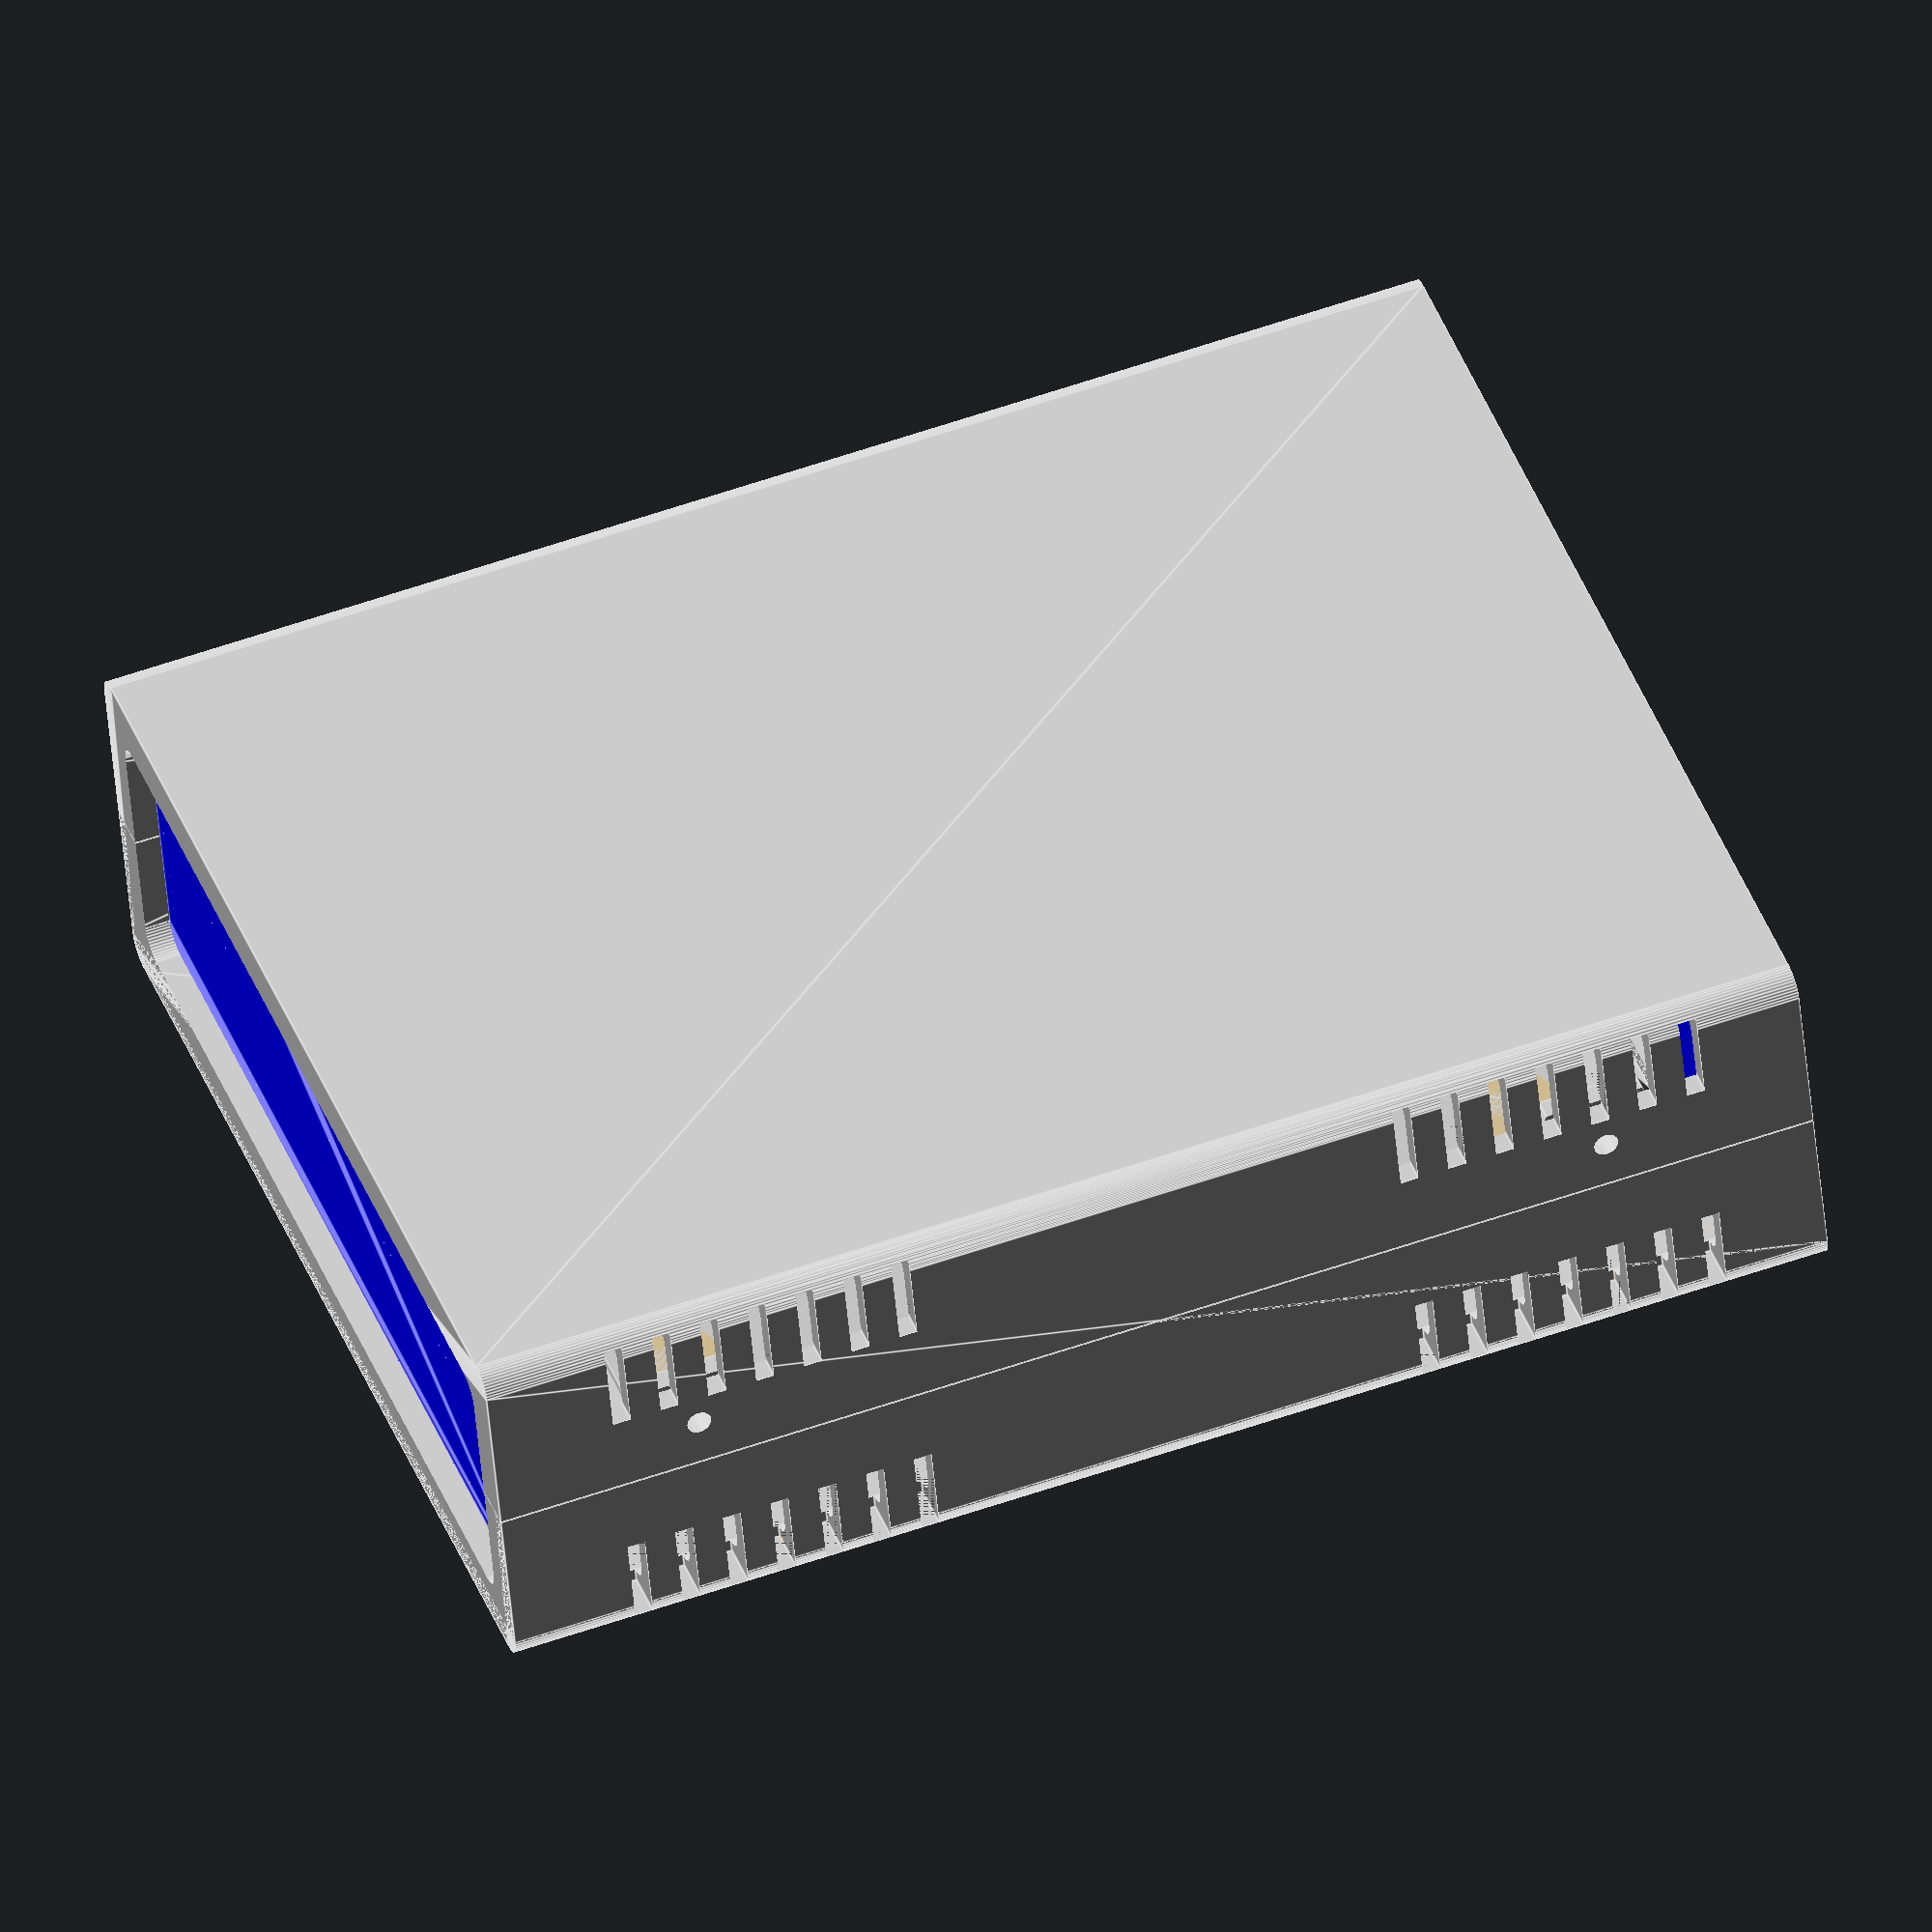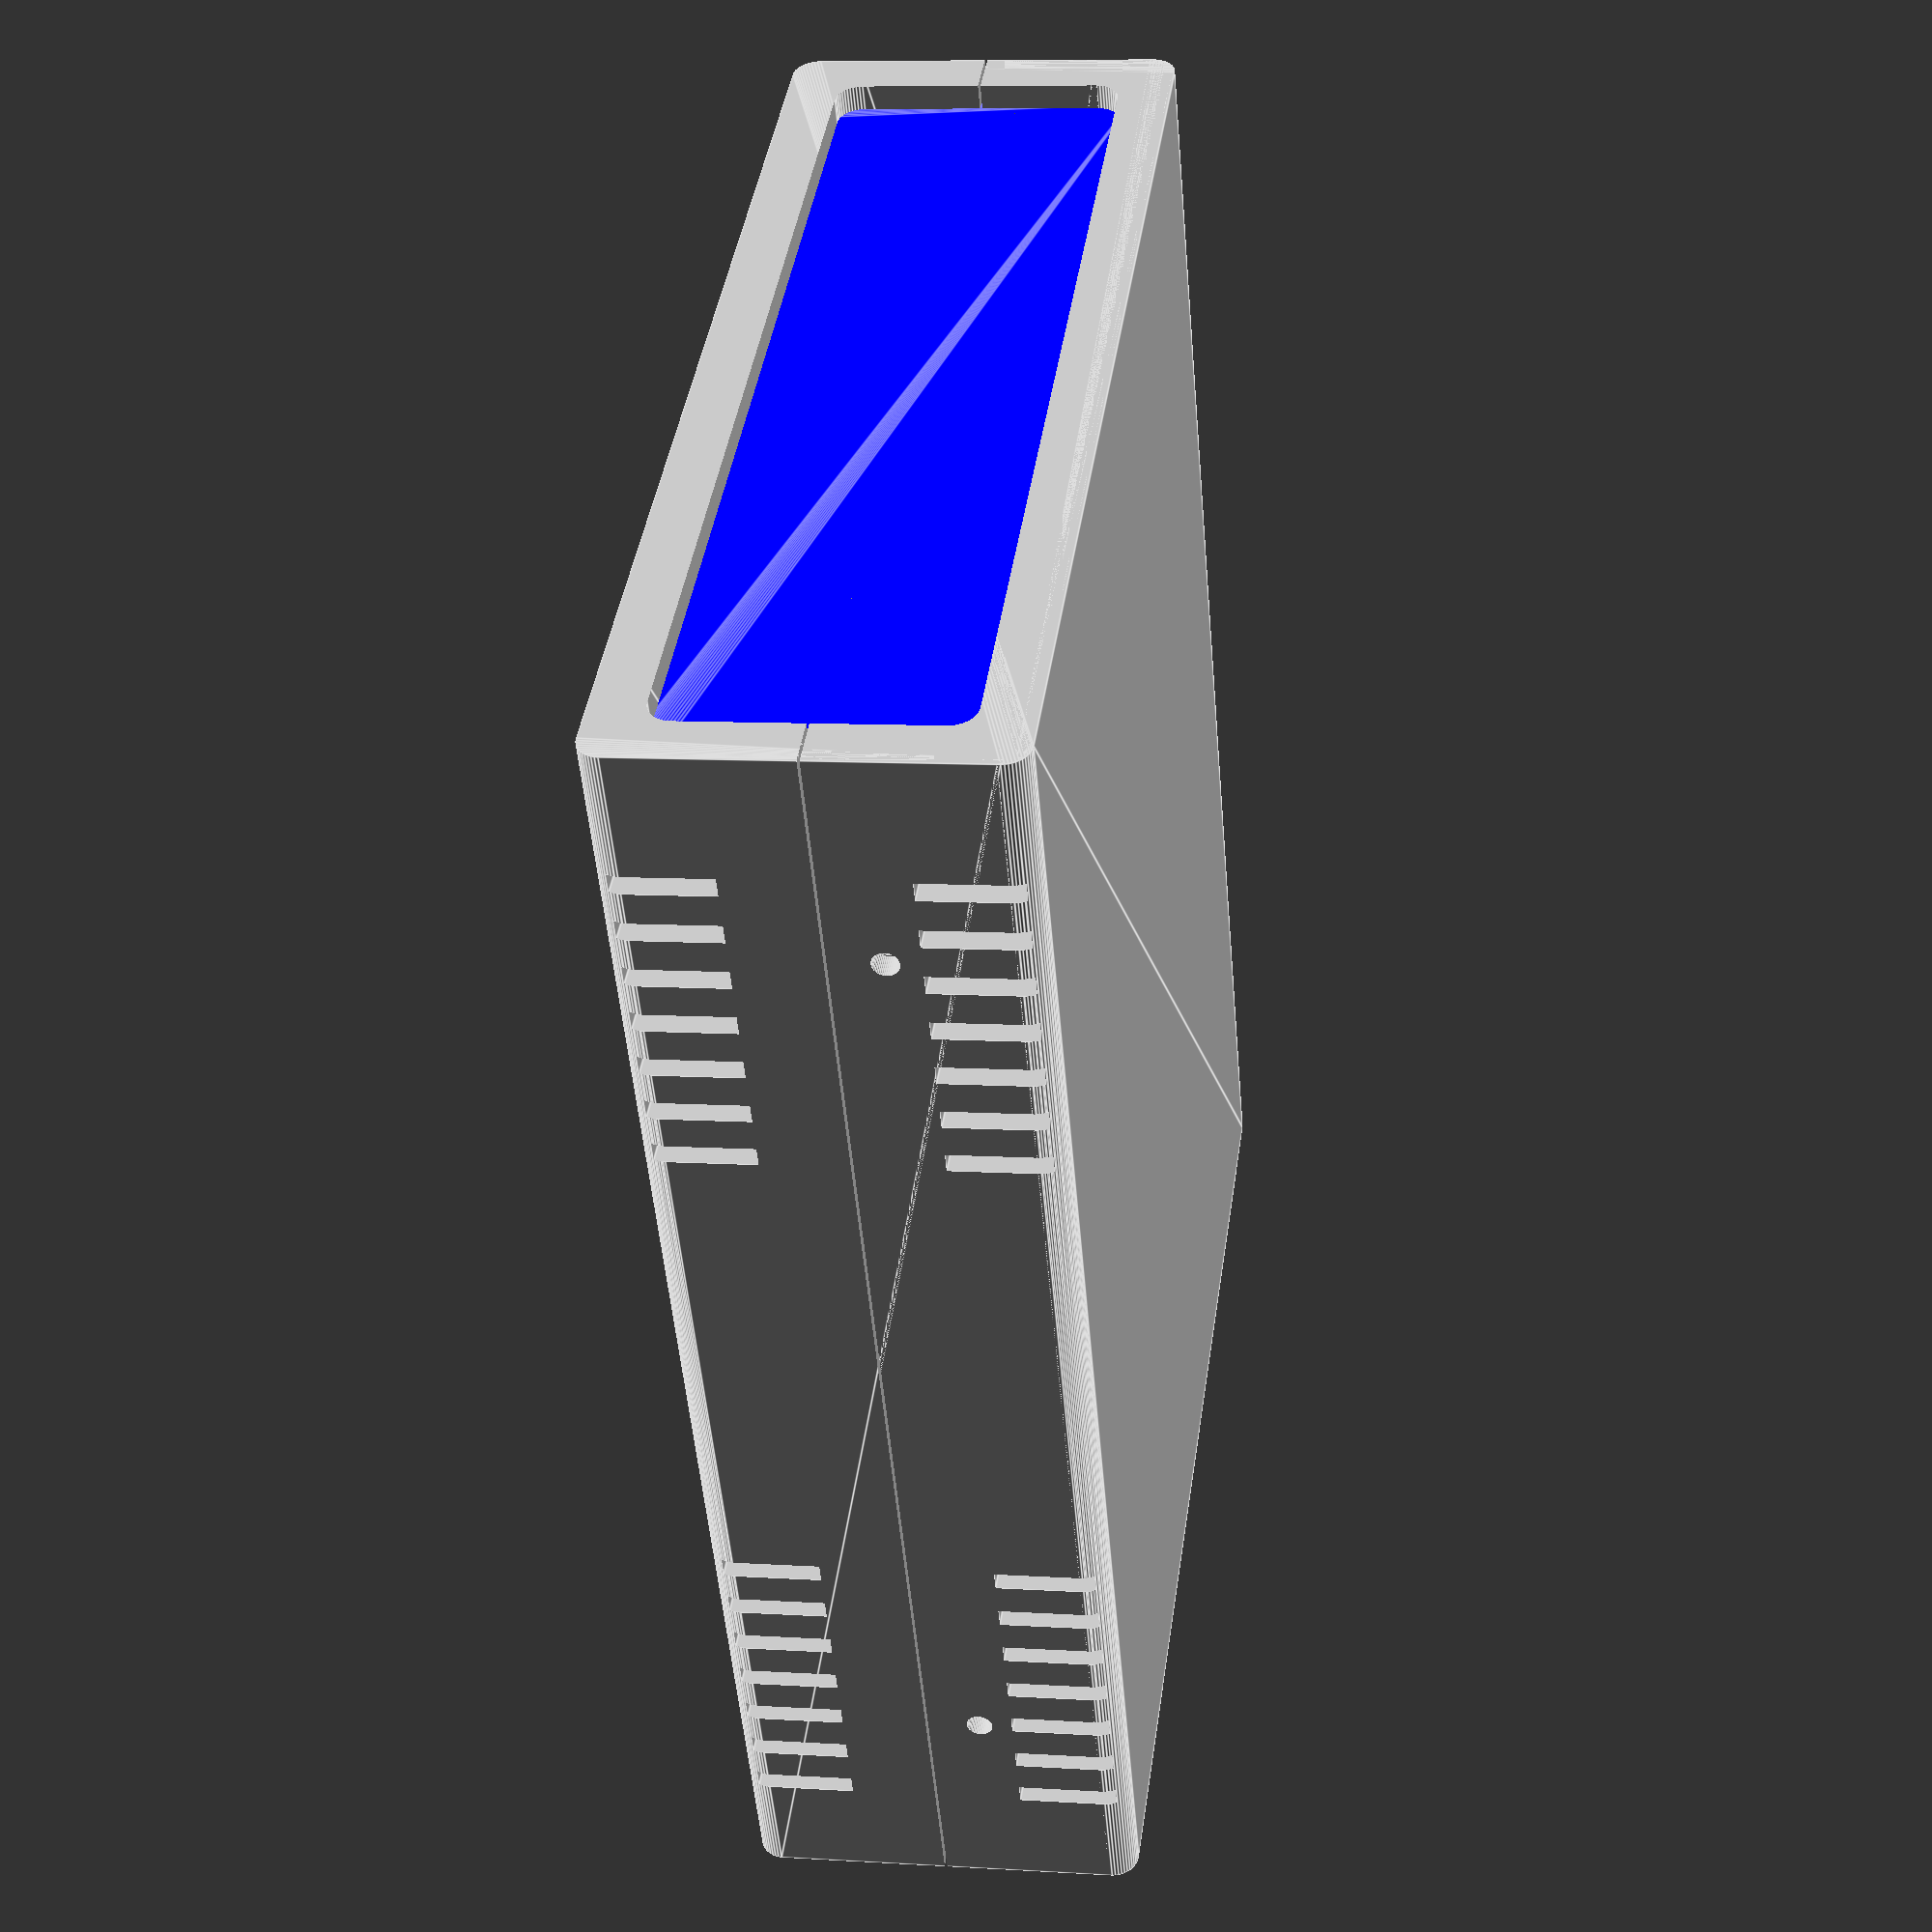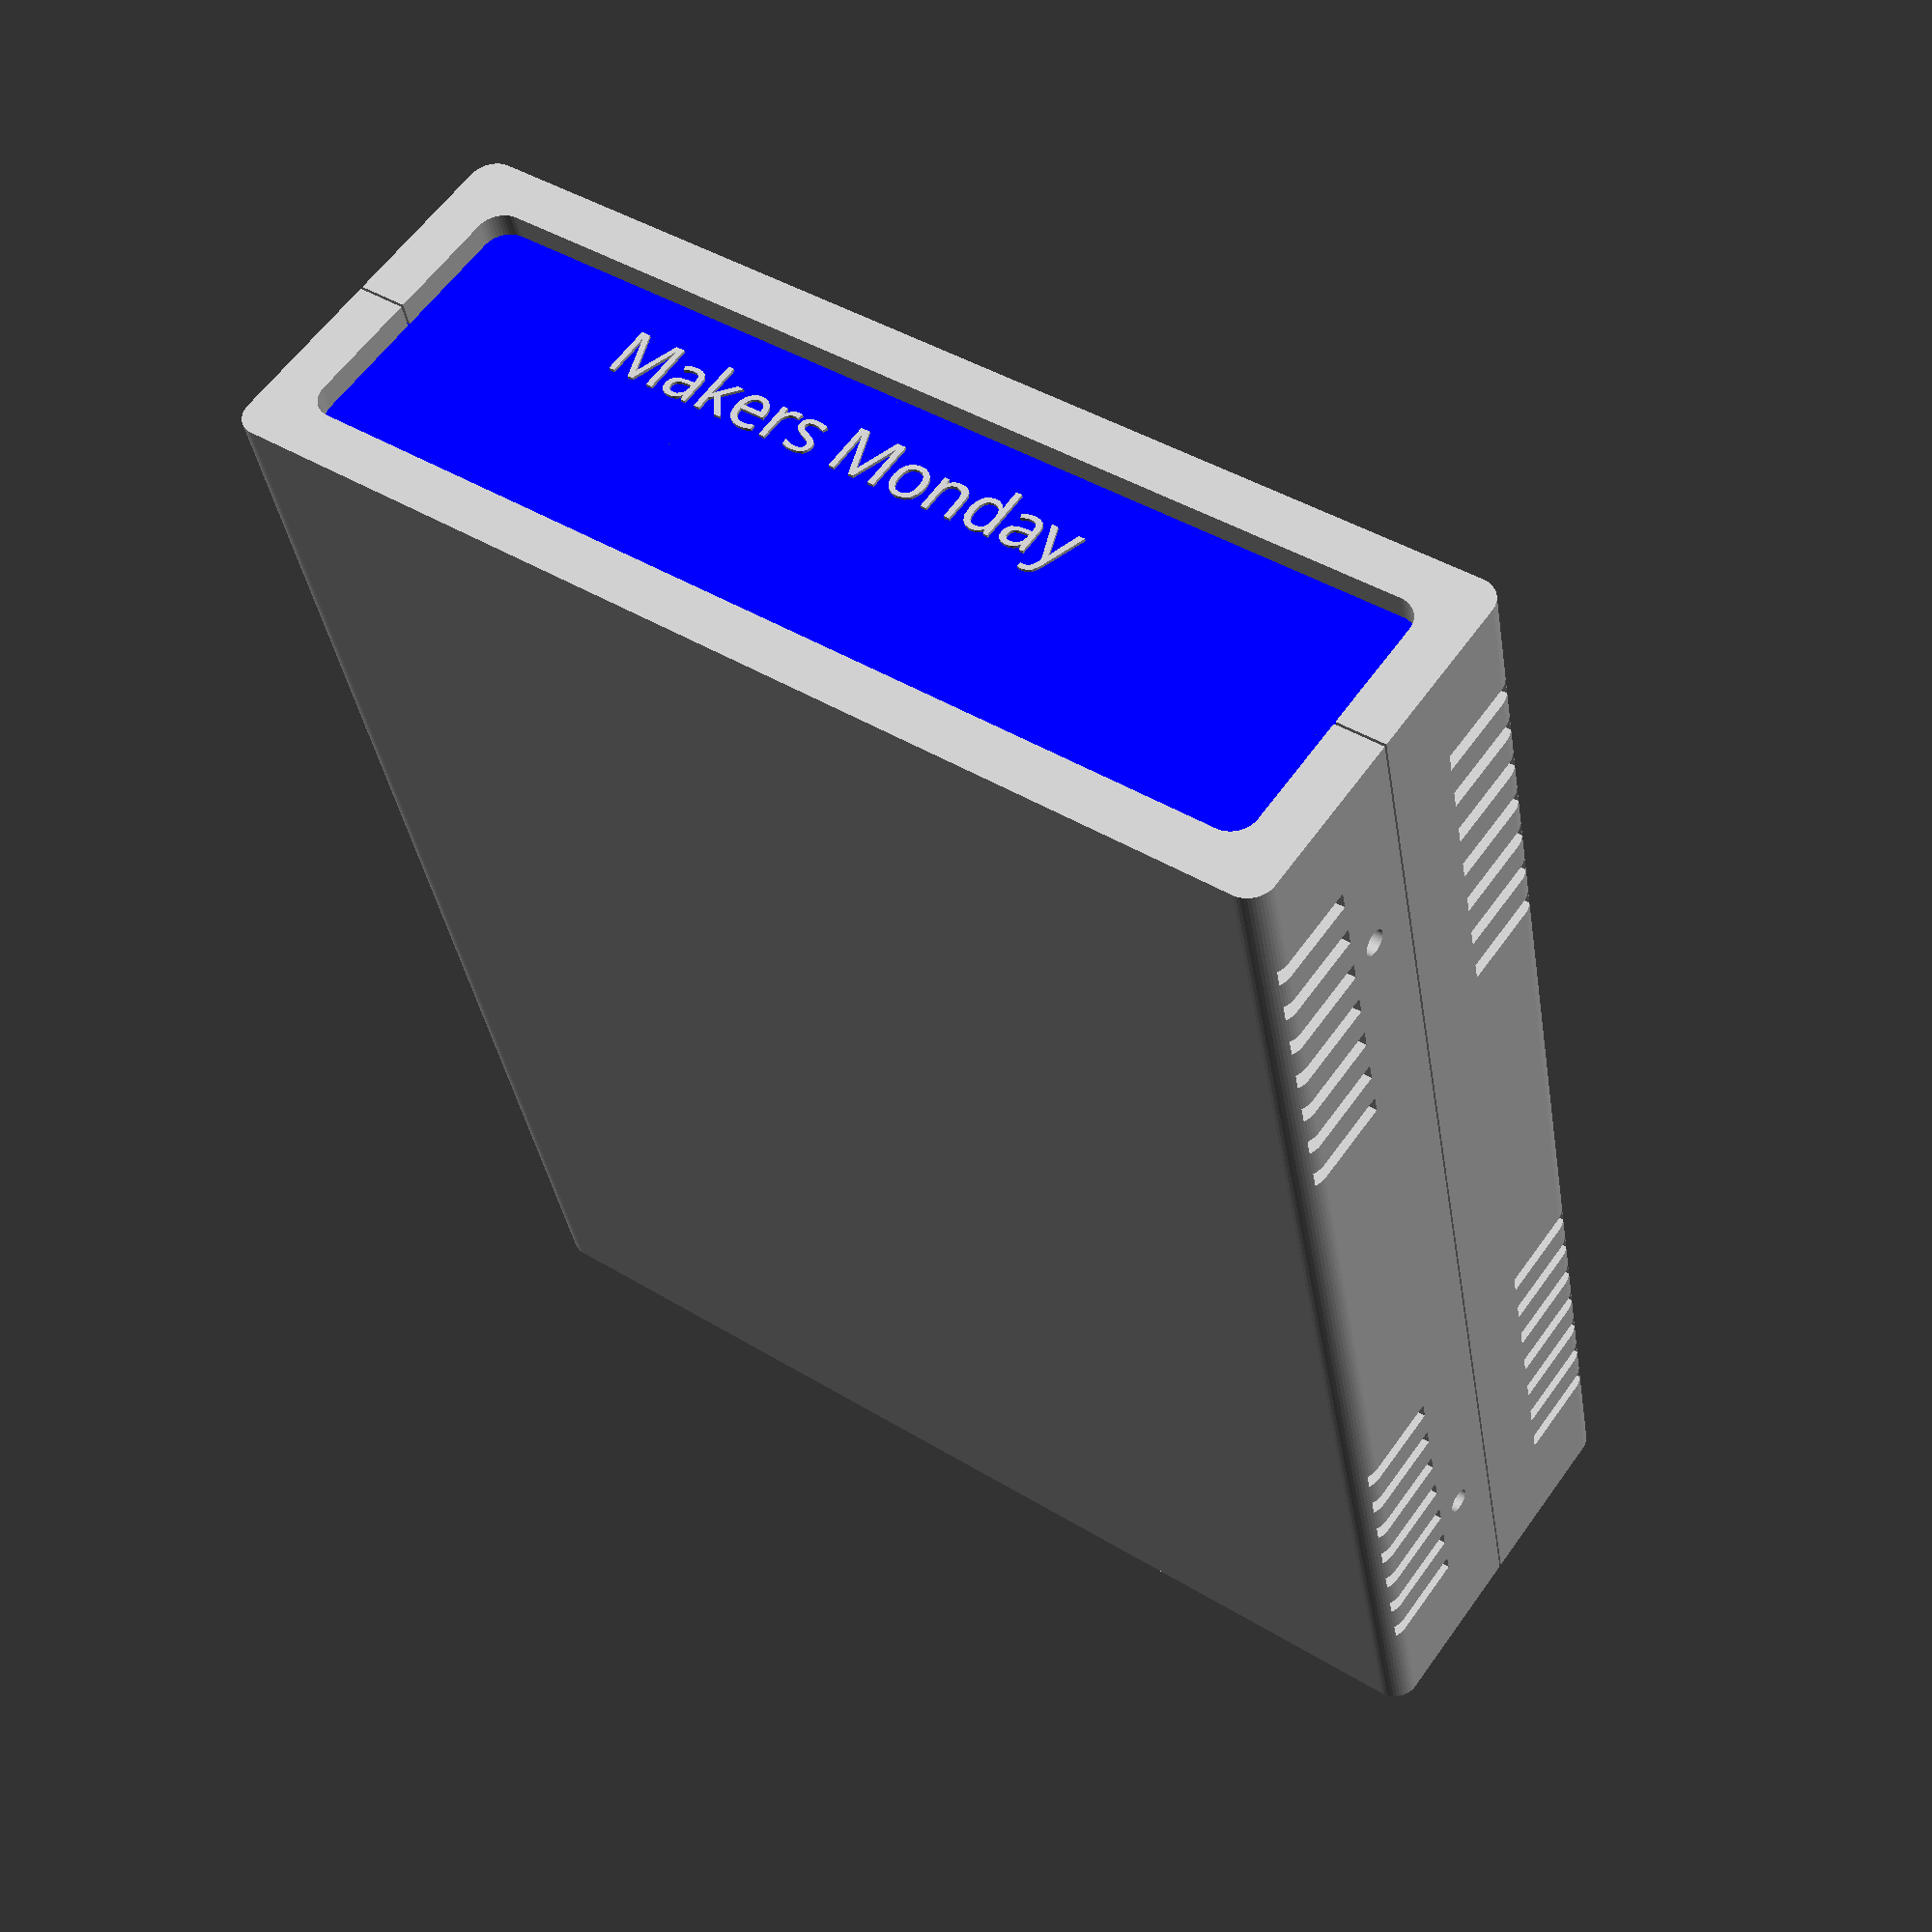
<openscad>
/*
*******************************************
Objekt Info: Parametrierbare Box 
mit zwei Schalen und Front/Backpanel

*******************************************
Version: 30.04.2022 khf
*******************************************
*/           

//***************   Auswahl   *************

//Top shell
  TShell        = 1;// [0:No, 1:Yes]
//Bottom shell
  BShell        = 1;// [0:No, 1:Yes]
//Back panel  
  BPanel        = 1;// [0:No, 1:Yes]
//Front panel
  FPanel        = 1;// [0:No, 1:Yes]
  // PCB Füße (x4) 
  PCBFeet       = 1;// [0:No, 1:Yes]
// - Lüftungsschlitze
  Vent          = 1;// [0:No, 1:Yes]
//Front text
  Text          = 1;// [0:No, 1:Yes]
  //Text
  txt           = "Makers Monday"; 

//***************   Libraries  ************

//keine

//*****************************************

//***************  Parmeter   *************

// - Länge 
  Length        = 110;       
// - Breite
  Width         = 90;                     
// - Höhe  
  Height        = 30;  
// - Dicke und Abstand der Lüftungsschlitze
  Thick         = 2;//[2:5]  
  
/* [Box options] */

// - Decoration-Holes width (in mm)
  Vent_width    = 1.5;   
          
// - Font size  
  TxtSize       = 4;                 
// - Font  
  Police        ="Arial Black"; 
// - Diamètre Coin arrondi - Filet diameter  
  Filet         = 2;//[0.1:12] 
// - lissage de l'arrondi - Filet smoothness  
  Resolution    = 50;//[1:100] 
// - Tolérance - Tolerance (Panel/rails gap)
  m             = 0.9;
  
/* [PCB_FüßeS] */
//Bemaßung von der Mitte aus
// - Links X 
PCBPosX         = 7;
// - Links Y
PCBPosY         = 6;
// - Länge
PCBLength       = 70;
// - Breite
PCBWidth        = 50;
// - Füße Höhe
FootHeight      = 10;
// - Füße Durchmesser
FootDia         = 8;
// - Schraubloch Durchmesser
FootHole        = 3;  

// - Gehäusefarbe 
Couleur1        = "silver";       
// - Front/Backpanel Farbe   
Couleur2        = "Blue";    

//*****************************************

//**************   Programm  **************

// Lüftungsschlitze
Dec_Thick       = Vent ? Thick*2 : Thick; 
// - Depth decoration
Dec_size        = Vent ? Thick*2 : 0.8;

//PCB
PCBL= PCBLength+PCBPosX>Length-(Thick*2+7) ? Length-(Thick*3+20+PCBPosX) : PCBLength;
PCBW= PCBWidth+PCBPosY>Width-(Thick*2+10) ? Width-(Thick*2+12+PCBPosY) : PCBWidth;
PCBL=PCBLength;
PCBW=PCBWidth;
//echo (" PCBWidth = ",PCBW);


module RoundBox($a=Length, $b=Width, $c=Height){
                    $fn=Resolution;            
                    translate([0,Filet,Filet]){  
                    minkowski (){                                              
                        cube ([$a-(Length/2),$b-(2*Filet),$c-(2*Filet)], center = false);
                        rotate([0,90,0]){    
                        cylinder(r=Filet,h=Length/2, center = false);
                            } 
                        }
                    }
                }

      
////////////////////////////////// 
module Coque(){
    Thick = Thick*2;  
    difference(){    
        difference(){
            union(){    
                     difference() {
                      
                        difference(){
                            union() {          
                            difference(){  
                                RoundBox();
                                translate([Thick/2,Thick/2,Thick/2]){     
                                        RoundBox($a=Length-Thick, $b=Width-Thick, $c=Height-Thick);
                                        }
                                        }
                                difference(){//largeur Rails        
                                     translate([Thick+m,Thick/2,Thick/2]){
                                          RoundBox($a=Length-((2*Thick)+(2*m)), $b=Width-Thick, $c=Height-(Thick*2));
                                                          }
                                     translate([((Thick+m/2)*1.55),Thick/2,Thick/2+0.1]){ 
                                          RoundBox($a=Length-((Thick*3)+2*m), $b=Width-Thick, $c=Height-Thick);
                                                    }           
                                                }
                                    }
                               translate([-Thick,-Thick,Height/2]){
                                    cube ([Length+100, Width+100, Height], center=false);
                                            }                                            
                                      }
                               translate([-Thick/2,Thick,Thick]){
                                    RoundBox($a=Length+Thick, $b=Width-Thick*2, $c=Height-Thick);       
                                    }                          
                                }                                          


                difference(){// Fixation box legs
                    union(){
                        translate([3*Thick +5,Thick,Height/2]){
                            rotate([90,0,0]){
                                    $fn=6;
                                    cylinder(d=16,Thick/2);
                                    }   
                            }
                            
                       translate([Length-((3*Thick)+5),Thick,Height/2]){
                            rotate([90,0,0]){
                                    $fn=6;
                                    cylinder(d=16,Thick/2);
                                    }   
                            }

                        }
                            translate([4,Thick+Filet,Height/2-57]){   
                             rotate([45,0,0]){
                                   cube([Length,40,40]);    
                                  }
                           }
                           translate([0,-(Thick*1.46),Height/2]){
                                cube([Length,Thick*2,10]);
                           }
                    } 
            }

        union(){
            //if(Thick==1){Thick=2;
            for(i=[0:Thick:Length/4]){

              
                    translate([10+i,-Dec_Thick+Dec_size,1]){
                    cube([Vent_width,Dec_Thick,Height/4]);
                    }
                    translate([(Length-10) - i,-Dec_Thick+Dec_size,1]){
                    cube([Vent_width,Dec_Thick,Height/4]);
                    }
                    translate([(Length-10) - i,Width-Dec_size,1]){
                    cube([Vent_width,Dec_Thick,Height/4]);
                    }
                    translate([10+i,Width-Dec_size,1]){
                    cube([Vent_width,Dec_Thick,Height/4]);
                    }
  
                
                    }
               
                }
            }


            union(){ 
                $fn=50;
                translate([3*Thick+5,20,Height/2+4]){
                    rotate([90,0,0]){
                    cylinder(d=2,20);
                    }
                }
                translate([Length-((3*Thick)+5),20,Height/2+4]){
                    rotate([90,0,0]){
                    cylinder(d=2,20);
                    }
                }
                translate([3*Thick+5,Width+5,Height/2-4]){
                    rotate([90,0,0]){
                    cylinder(d=2,20);
                    }
                }
                translate([Length-((3*Thick)+5),Width+5,Height/2-4]){
                    rotate([90,0,0]){
                    cylinder(d=2,20);
                    }
                }
            }

        }
}

                            
module Panels(){//Panels
    color(Couleur2){
        translate([Thick+m,m/2,m/2]){
             difference(){
                  translate([0,Thick,Thick]){ 
                     RoundBox(Length,Width-((Thick*2)+m),Height-((Thick*2)+m));}
                  translate([Thick,-5,0]){
                     cube([Length,Width+10,Height]);}
                     }
                }
         }
}

module foot(FootDia,FootHole,FootHeight){
    Filet=2;
    color("Orange")   
    translate([0,0,Filet-1.5])
    difference(){
    
    difference(){
            //translate ([0,0,-Thick]){
                cylinder(d=FootDia+Filet,FootHeight-Thick, $fn=100);
                        //}
                    rotate_extrude($fn=100){
                            translate([(FootDia+Filet*2)/2,Filet,0]){
                                    minkowski(){
                                            square(10);
                                            circle(Filet, $fn=100);
                                        }
                                 }
                           }
                   }
            cylinder(d=FootHole,FootHeight+1, $fn=100);
               }          
}// Fin module foot
  
module Feet(){     
   
    translate([3*Thick+2,Thick+5,FootHeight+(Thick/2)-0.5]){
    
    %square ([PCBL+10,PCBW+10]);
       translate([PCBL/2,PCBW/2,0.5]){ 
        color("Olive")
        %text("PCB", halign="center", valign="center", font="Arial black");
       }
    } // Fin PCB 
  
        
    translate([3*Thick+7,Thick+10,Thick/2]){
        foot(FootDia,FootHole,FootHeight);
    }
    translate([(3*Thick)+PCBL+7,Thick+10,Thick/2]){
        foot(FootDia,FootHole,FootHeight);
        }
    translate([(3*Thick)+PCBL+7,(Thick)+PCBW+10,Thick/2]){
        foot(FootDia,FootHole,FootHeight);
        }        
    translate([3*Thick+7,(Thick)+PCBW+10,Thick/2]){
        foot(FootDia,FootHole,FootHeight);
    }   

} 


if(BPanel==1)
//Rück Panel
translate ([-m/2,0,0]){
Panels();
}

if(FPanel==1)
//Front Panel
rotate([0,0,180]){
    translate([-Length-m/2,-Width,0]){             
     Panels();
       }
   }

if(Text==1)
// Front text
color(Couleur1){     
     translate([Length-(Thick),Thick*10,(Height-(Thick*4+(TxtSize/2)))]){// x,y,z
          rotate([90,0,90]){
              linear_extrude(height = 0.25){
              text(txt, font = Police, size = TxtSize,  valign ="center", halign ="left");
                        }
                 }
         }
}


if(BShell==1)
// Boden
color(Couleur1){ 
Coque();
}


if(TShell==1)
// Deckel
color( Couleur1,1){
    translate([0,Width,Height+0.2]){
        rotate([0,180,180]){
                Coque();
                }
        }
}

if (PCBFeet==1)
// Füße
translate([PCBPosX,PCBPosY,0]){ 
Feet();
 }
</openscad>
<views>
elev=227.0 azim=160.4 roll=175.1 proj=o view=edges
elev=171.3 azim=301.4 roll=80.7 proj=p view=edges
elev=120.0 azim=101.0 roll=324.7 proj=p view=solid
</views>
